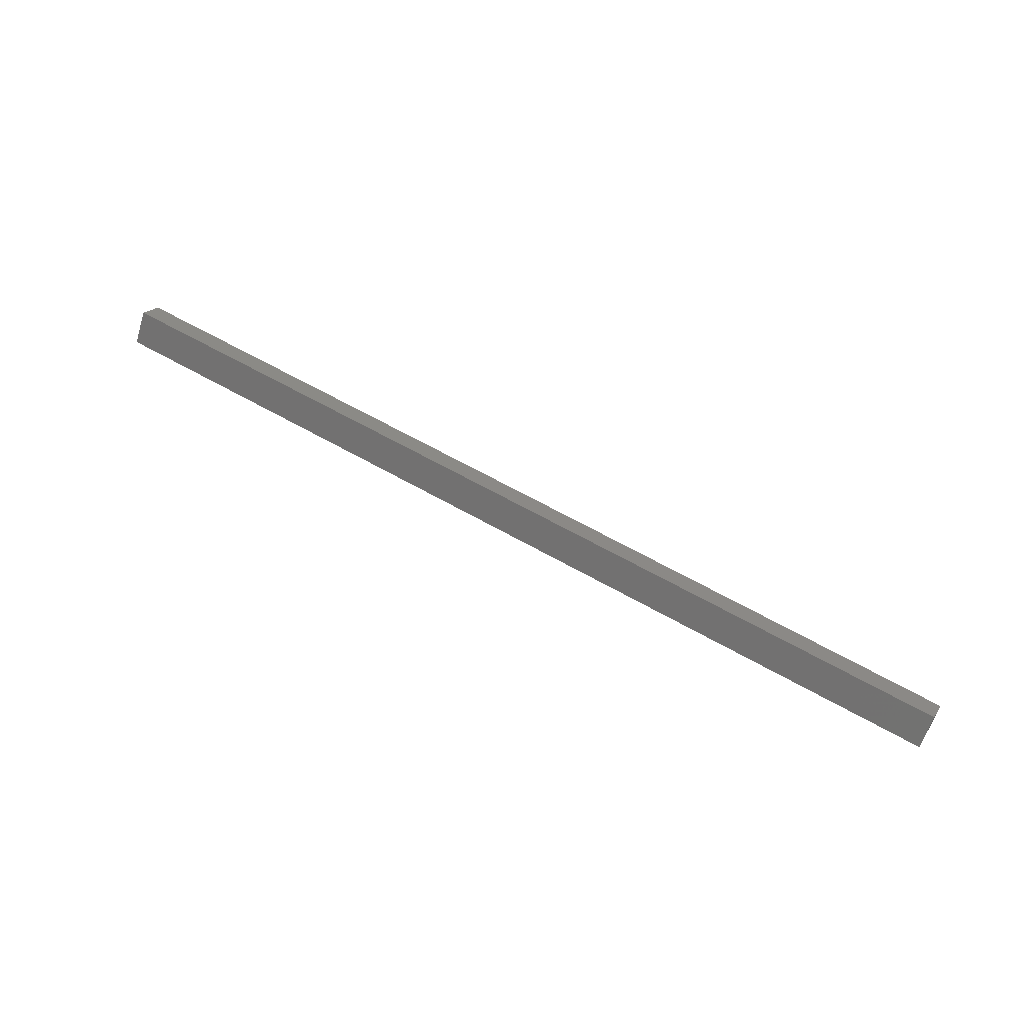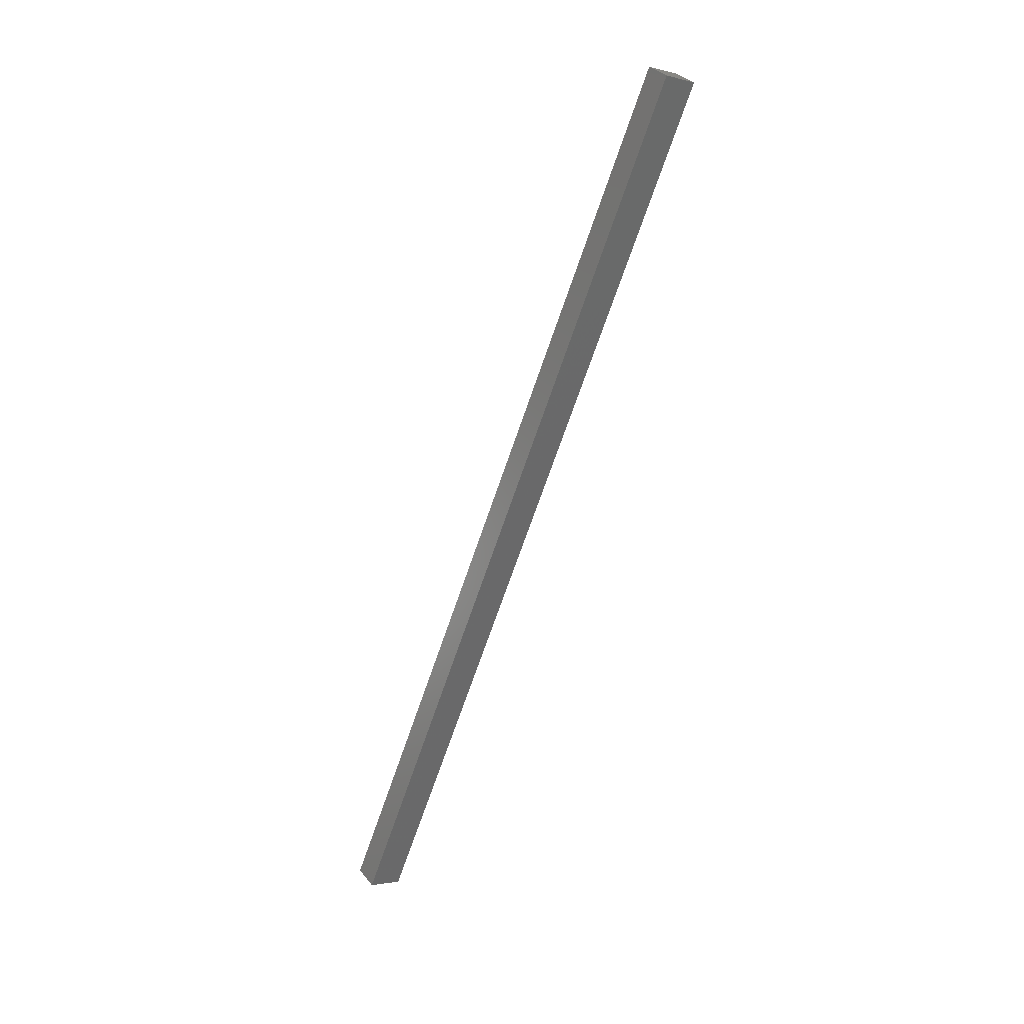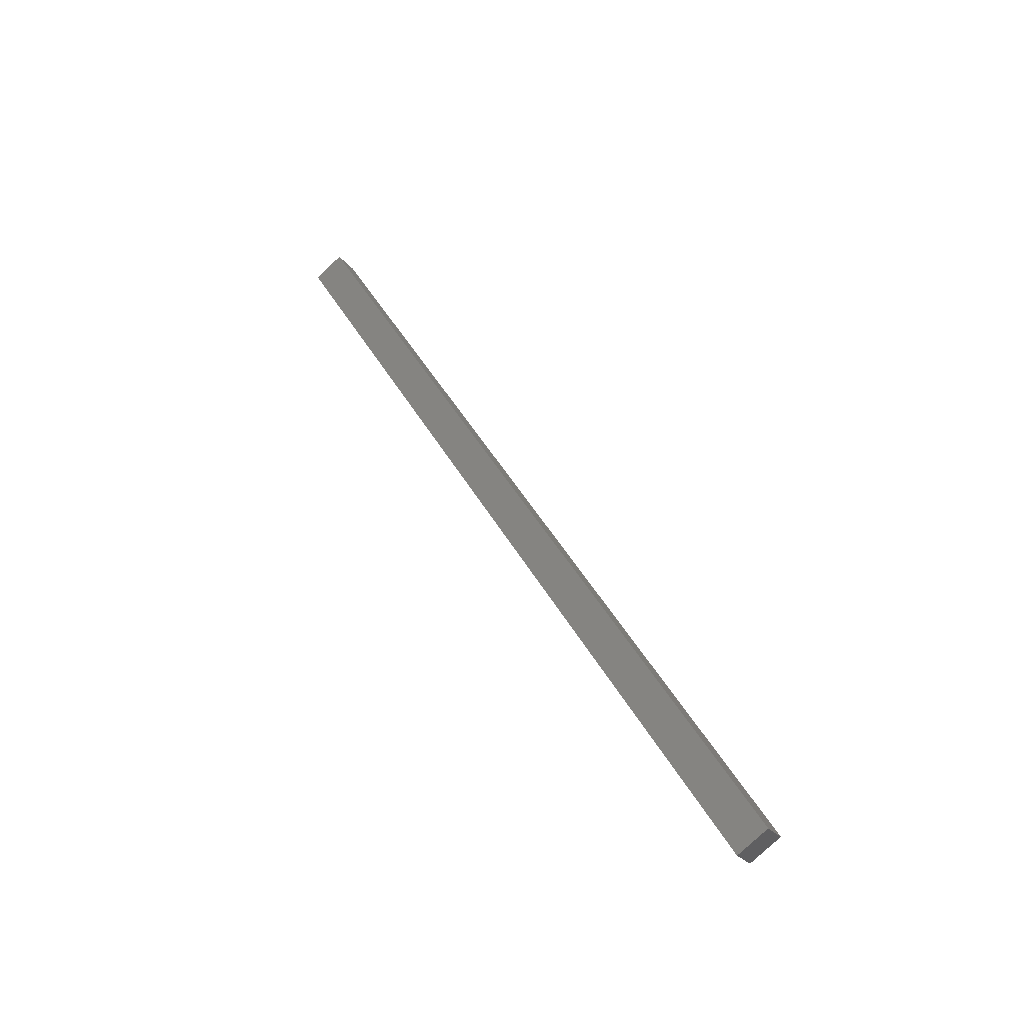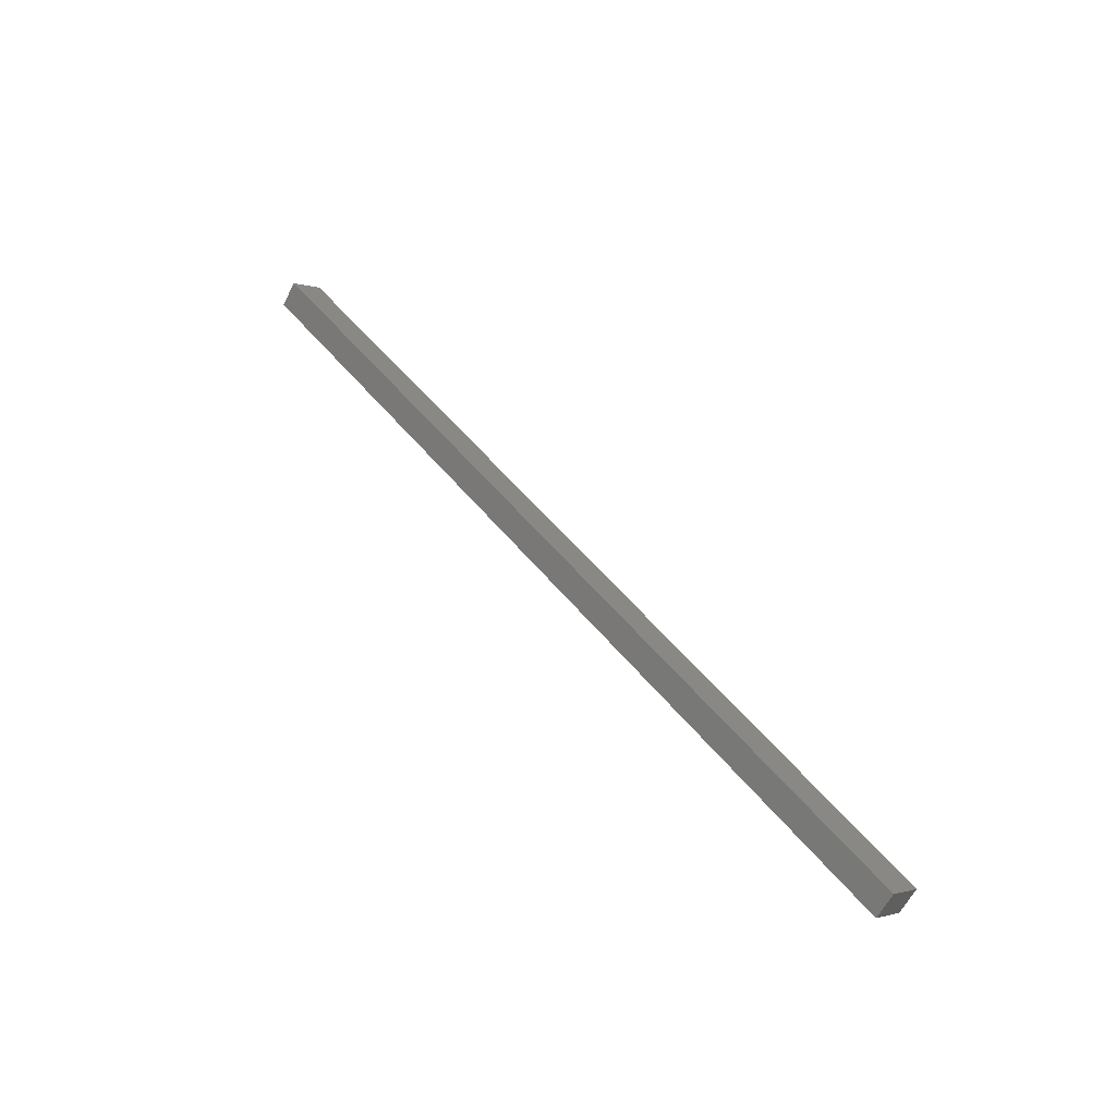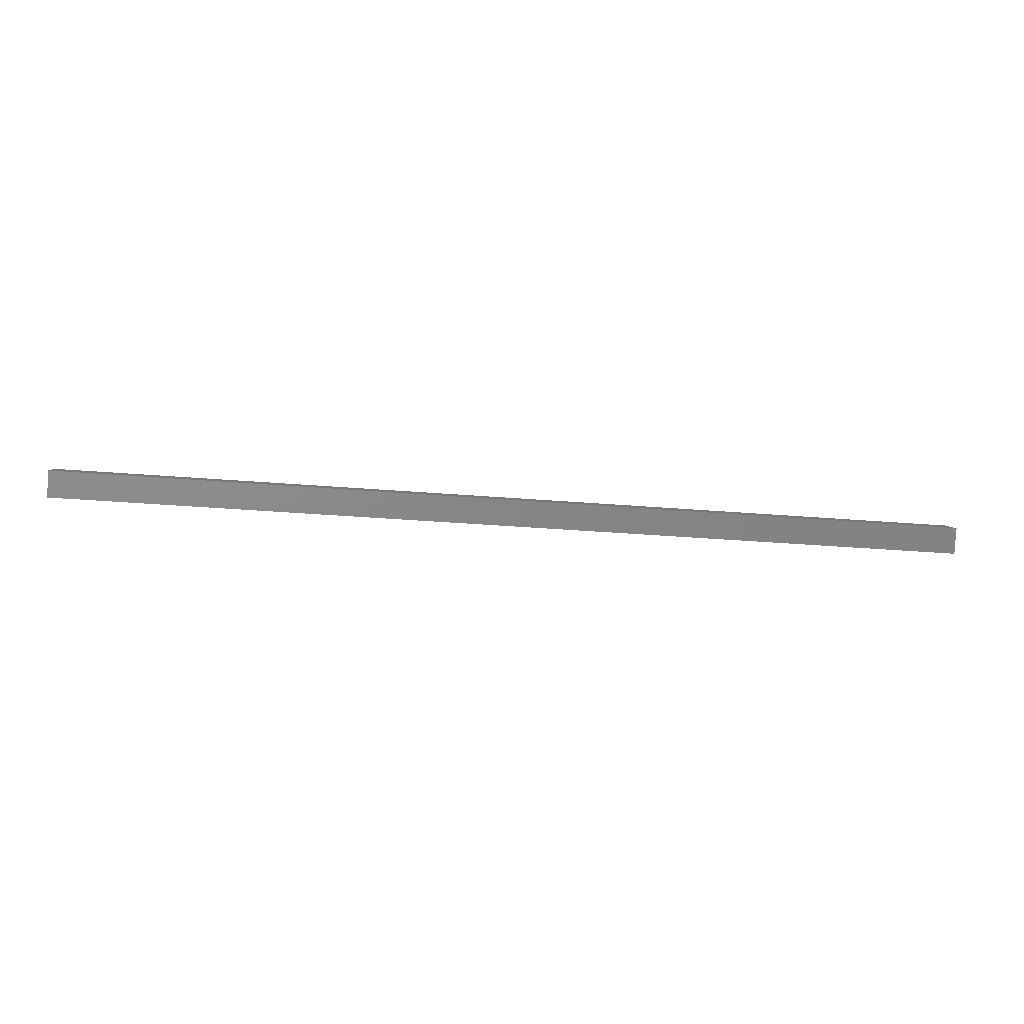
<metadata>
{"format":"stl","ext":"stl","renderer":"f3d","projection":"perspective","resolution":1024,"background":"white","views":[{"elev":59.1,"azim":30.9,"up":"+Z"},{"elev":-68.0,"azim":-108.7,"up":"+Y"},{"elev":43.8,"azim":-117.1,"up":"+Y"},{"elev":48.6,"azim":53.7,"up":"+Y"},{"elev":-31.3,"azim":173.1,"up":"+Y"}]}
</metadata>
<code>
# stl→obj: 8 verts, 12 faces
v -1073 37.24 214.2
v -1073 36.09 212.6
v -1125 36.09 212.6
v -1125 34.86 213.4
v -1125 37.24 214.2
v -1125 36.02 215.1
v -1073 36.02 215.1
v -1073 34.86 213.4
f 1 2 3
f 3 2 4
f 3 5 1
f 1 5 6
f 6 7 1
f 4 7 6
f 8 7 4
f 4 2 8
f 8 2 7
f 7 2 1
f 4 6 3
f 3 6 5

</code>
